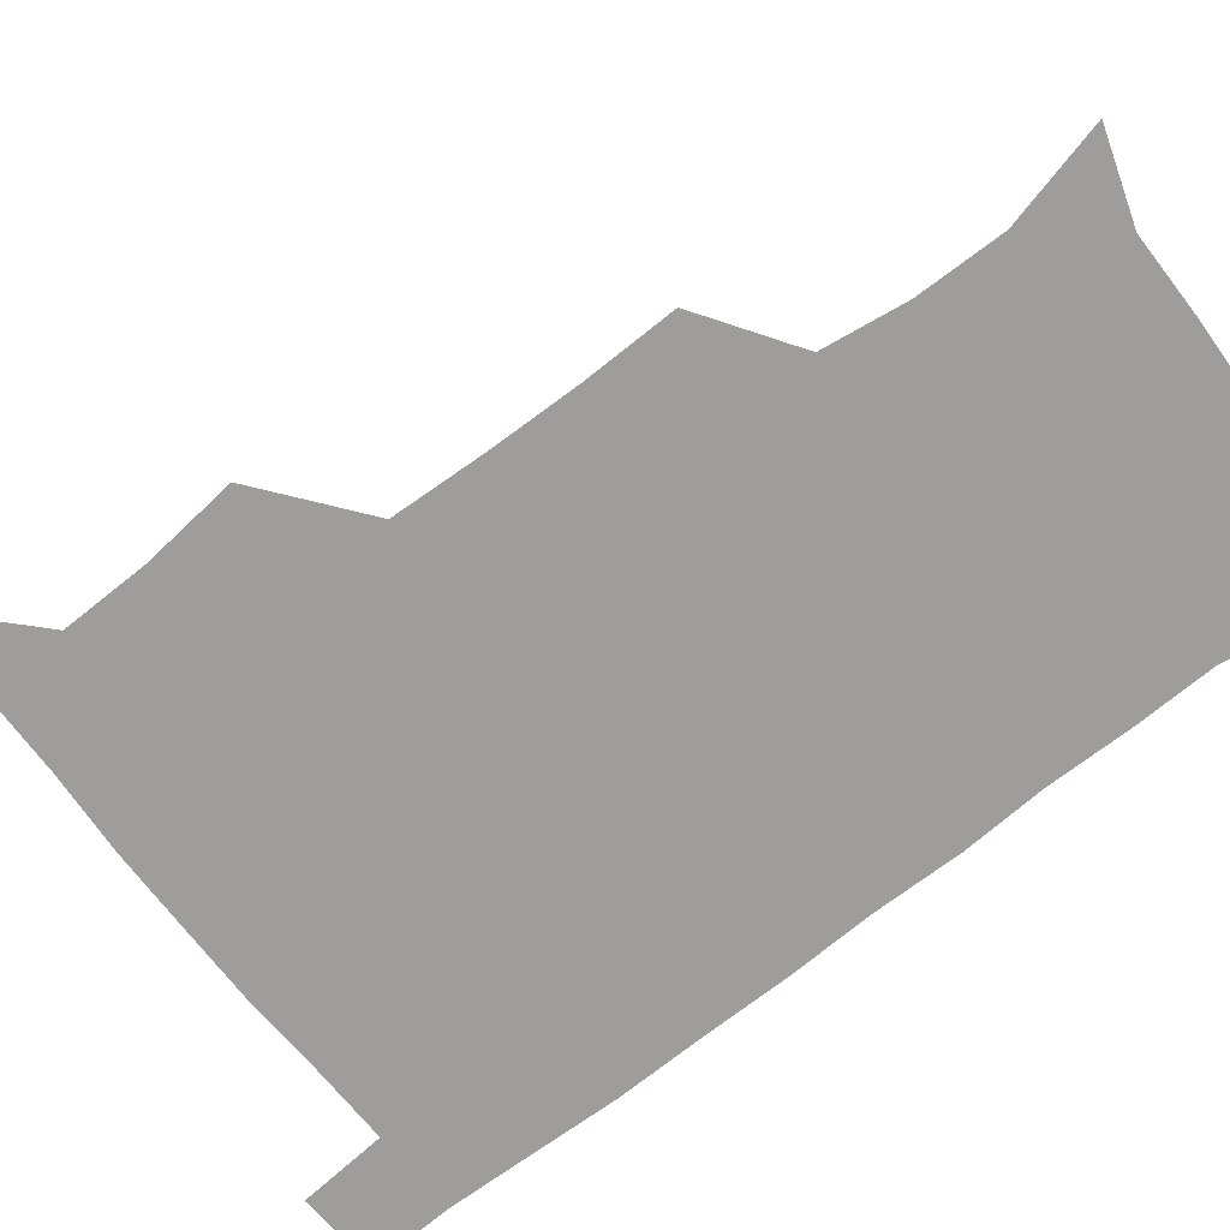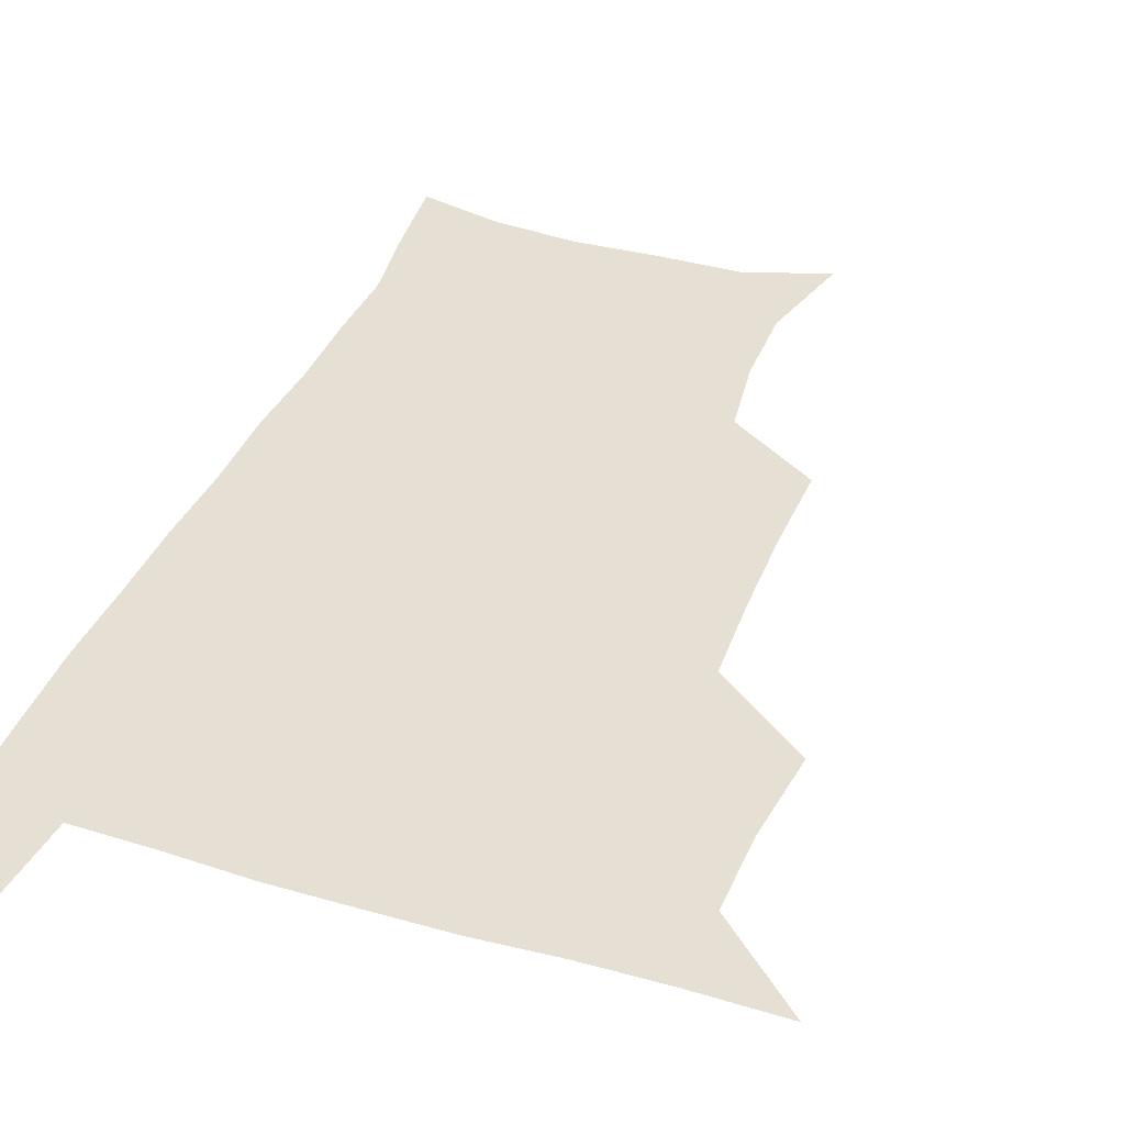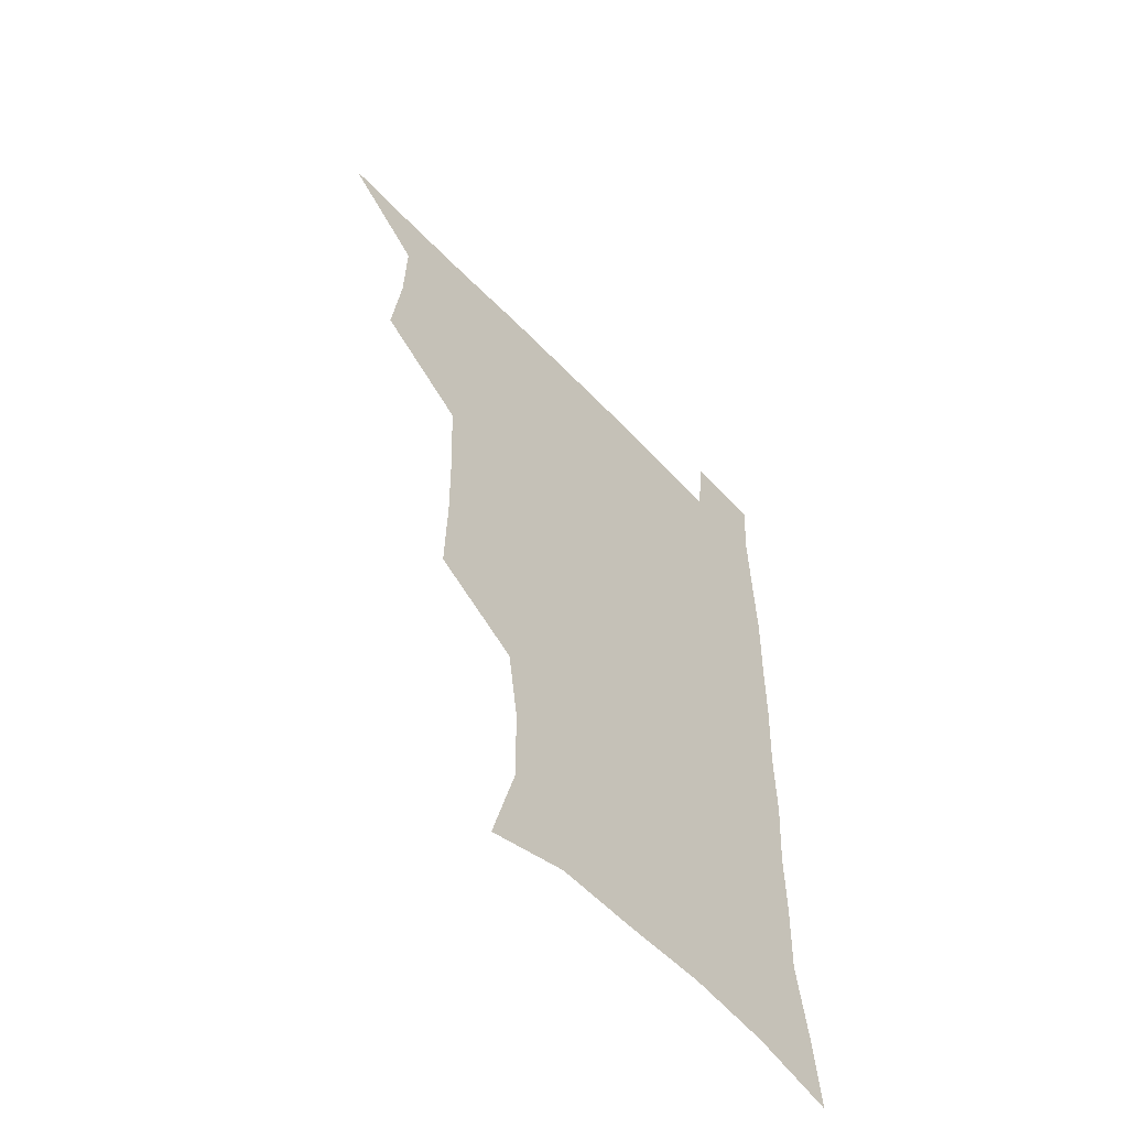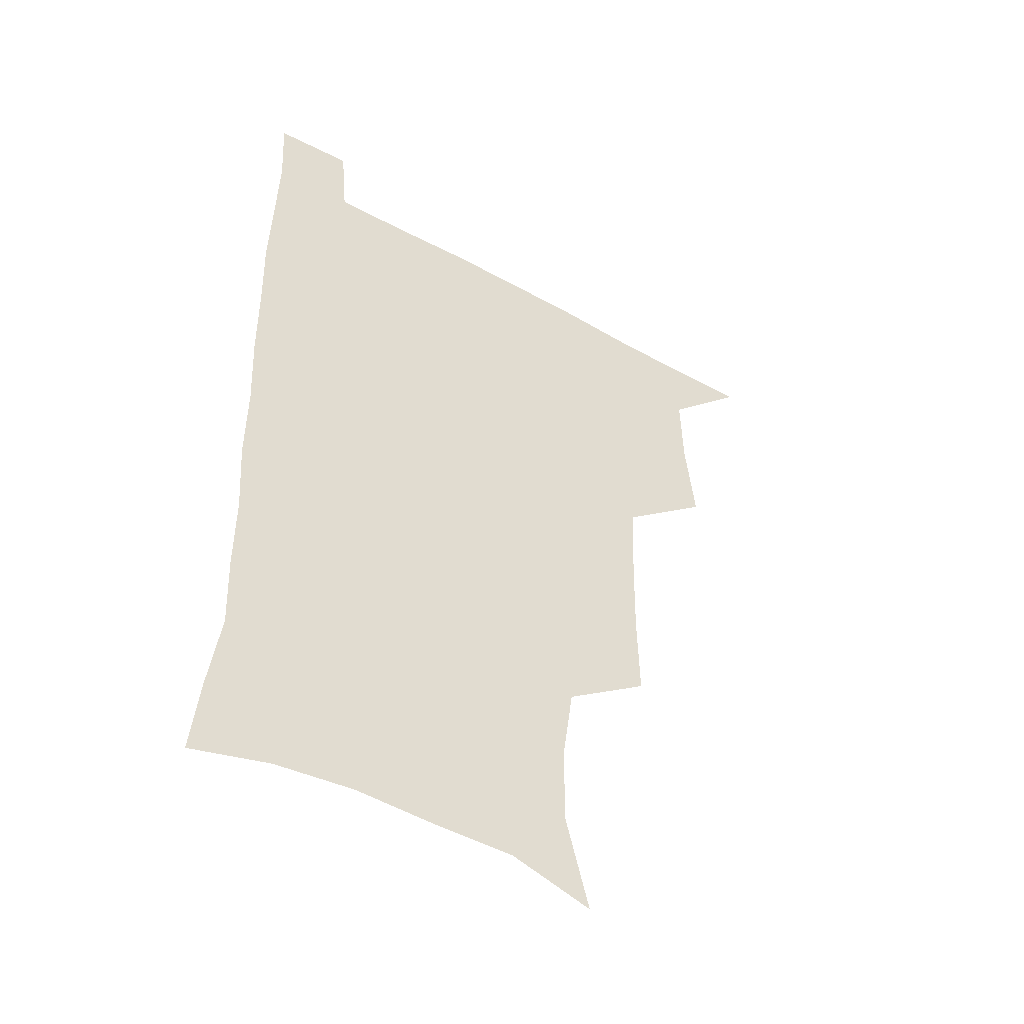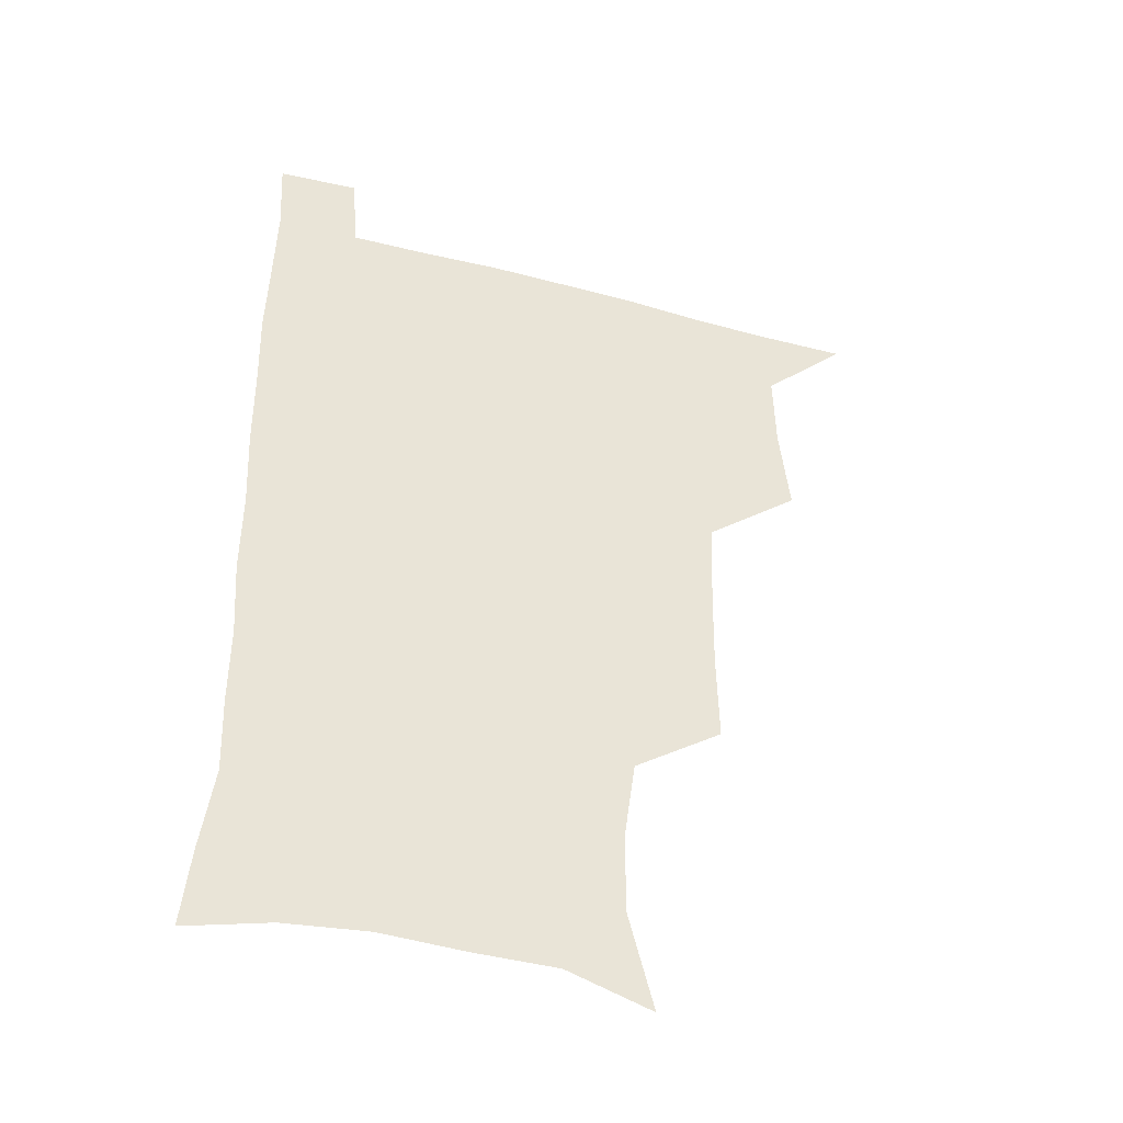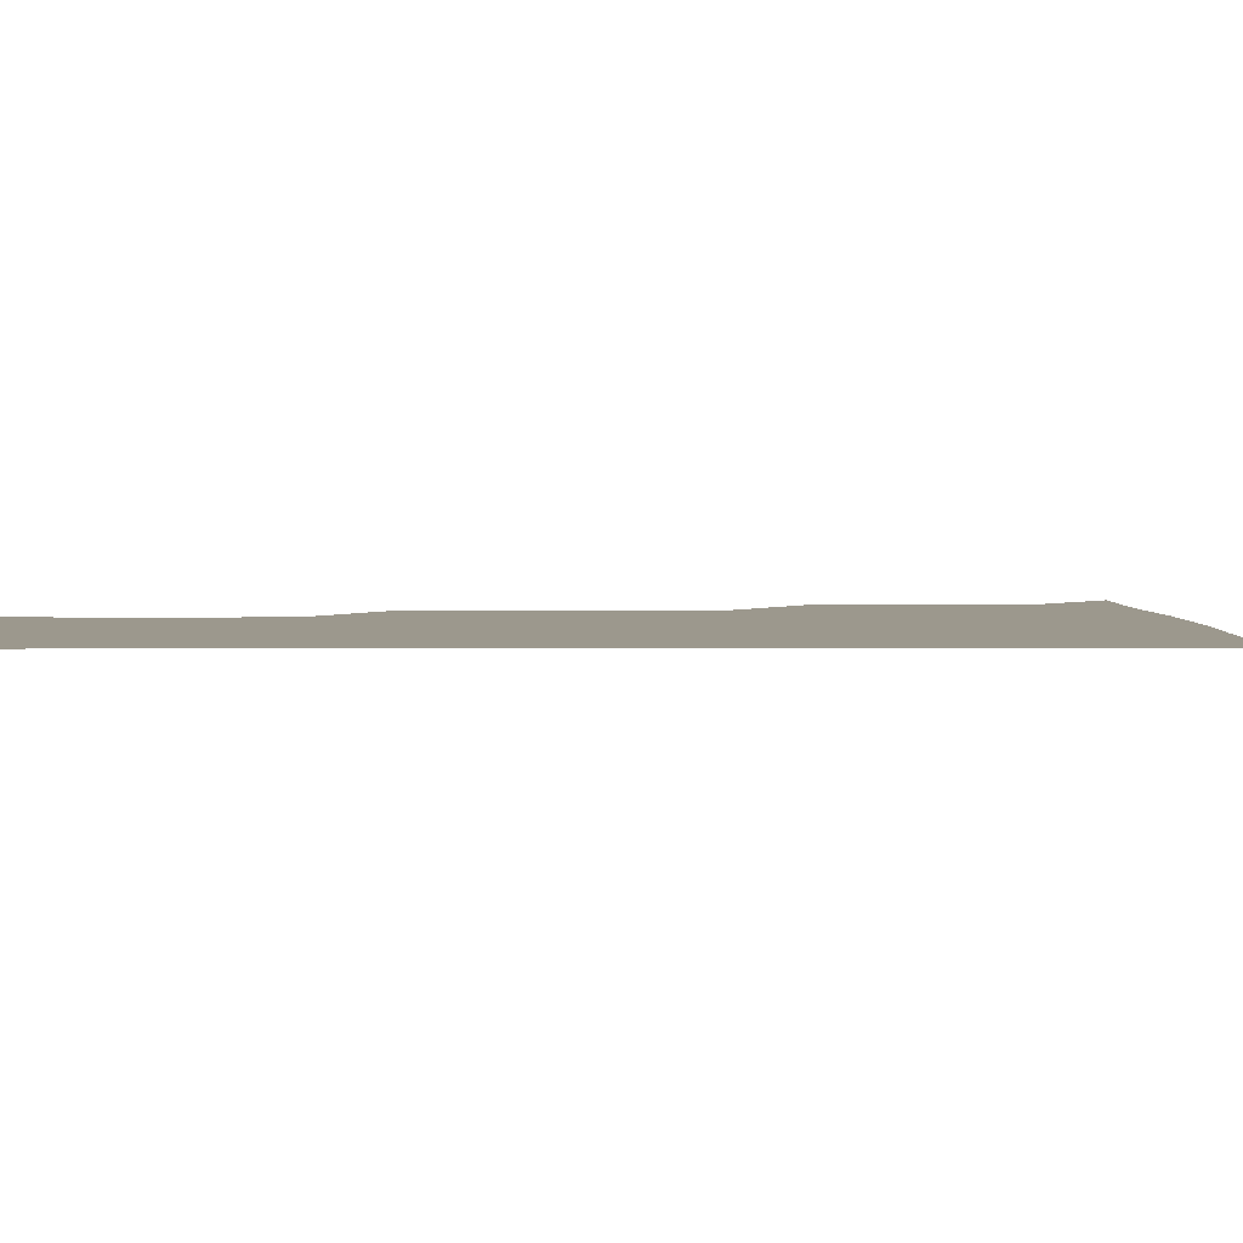
<metadata>
{"format":"obj","ext":"obj","renderer":"f3d","projection":"perspective","resolution":1024,"background":"white","views":[{"elev":-70.7,"azim":-52.3,"up":"+Z"},{"elev":38.1,"azim":-159.5,"up":"+Z"},{"elev":-58.3,"azim":-47.2,"up":"+Y"},{"elev":-48.4,"azim":148.3,"up":"+Y"},{"elev":-43.2,"azim":162.6,"up":"+Y"},{"elev":3.1,"azim":89.1,"up":"+Z"}]}
</metadata>
<code>
v 479.8 539.5 0
v 507 444.3 0
v 510.7 478.1 0
v 511.4 509.2 0
v 512.3 539 0
v 542.8 317.8 0
v 543.5 351.4 0
v 543 384 0
v 541.6 416.9 0
v 542.4 450 0
v 544.4 481.4 0
v 543.5 510.4 0
v 542.3 539.6 0
v 570.5 198.5 0
v 579.8 235.3 0
v 579.5 266.5 0
v 575.5 295.8 0
v 576.5 332.7 0
v 575.7 363.6 0
v 574.9 394 0
v 574.5 424.3 0
v 574.4 453.9 0
v 574.6 482.8 0
v 574.2 510.8 0
v 571.4 541.4 0
v 601.5 208.6 0
v 605.9 242.8 0
v 605.2 273.4 0
v 604.3 305.8 0
v 604.5 339.4 0
v 603.4 367.6 0
v 603.7 399.1 0
v 603.2 426.9 0
v 602.9 455.3 0
v 603 483.5 0
v 602.6 511.4 0
v 600.8 541.6 0
v 631.7 208.8 0
v 632.5 245.8 0
v 631.7 277.3 0
v 631 309 0
v 630.7 339.6 0
v 630.4 368.7 0
v 630.5 398.3 0
v 630.5 428.1 0
v 630.7 456 0
v 631 483.7 0
v 631.1 511.4 0
v 629.9 541.8 0
v 662.9 210 0
v 659.7 245.1 0
v 658.1 276.9 0
v 657.2 308.4 0
v 656.8 339.2 0
v 657 368.6 0
v 657.6 397.2 0
v 658 426.3 0
v 658.6 454.8 0
v 658.7 483.9 0
v 659.3 511.9 0
v 660 540.4 0
v 693.4 207.2 0
v 687.6 241.8 0
v 685.2 273.2 0
v 683.9 304.6 0
v 683.8 334.7 0
v 685 363.5 0
v 685.5 393.4 0
v 686.2 423.1 0
v 687.1 452.6 0
v 687.1 482.4 0
v 687.8 511.2 0
v 688.8 539.8 0
v 691.6 571 0
v 723.9 199.7 0
v 721 228.9 0
v 716.6 261.1 0
v 717.6 289.7 0
v 717.6 320.3 0
v 719.5 349.9 0
v 719.3 381.8 0
v 720.6 412.8 0
v 720.9 444.6 0
v 721.6 476.1 0
v 720.7 508 0
v 719.9 539.1 0
v 721.5 569 0
f 4 5 1
f 9 10 2
f 2 10 3
f 10 11 3
f 3 11 4
f 11 12 4
f 4 12 5
f 12 13 5
f 17 18 6
f 6 18 7
f 18 19 7
f 7 19 8
f 19 20 8
f 8 20 9
f 20 21 9
f 9 21 10
f 21 22 10
f 10 22 11
f 22 23 11
f 11 23 12
f 23 24 12
f 12 24 13
f 24 25 13
f 14 26 15
f 26 27 15
f 15 27 16
f 27 28 16
f 16 28 17
f 28 29 17
f 17 29 18
f 29 30 18
f 18 30 19
f 30 31 19
f 19 31 20
f 31 32 20
f 20 32 21
f 32 33 21
f 21 33 22
f 33 34 22
f 22 34 23
f 34 35 23
f 23 35 24
f 35 36 24
f 24 36 25
f 36 37 25
f 26 38 27
f 38 39 27
f 27 39 28
f 39 40 28
f 28 40 29
f 40 41 29
f 29 41 30
f 41 42 30
f 30 42 31
f 42 43 31
f 31 43 32
f 43 44 32
f 32 44 33
f 44 45 33
f 33 45 34
f 45 46 34
f 34 46 35
f 46 47 35
f 35 47 36
f 47 48 36
f 36 48 37
f 48 49 37
f 38 50 39
f 50 51 39
f 39 51 40
f 51 52 40
f 40 52 41
f 52 53 41
f 41 53 42
f 53 54 42
f 42 54 43
f 54 55 43
f 43 55 44
f 55 56 44
f 44 56 45
f 56 57 45
f 45 57 46
f 57 58 46
f 46 58 47
f 58 59 47
f 47 59 48
f 59 60 48
f 48 60 49
f 60 61 49
f 50 62 51
f 62 63 51
f 51 63 52
f 63 64 52
f 52 64 53
f 64 65 53
f 53 65 54
f 65 66 54
f 54 66 55
f 66 67 55
f 55 67 56
f 67 68 56
f 56 68 57
f 68 69 57
f 57 69 58
f 69 70 58
f 58 70 59
f 70 71 59
f 59 71 60
f 71 72 60
f 60 72 61
f 72 73 61
f 62 75 63
f 75 76 63
f 63 76 64
f 76 77 64
f 64 77 65
f 77 78 65
f 65 78 66
f 78 79 66
f 66 79 67
f 79 80 67
f 67 80 68
f 80 81 68
f 68 81 69
f 81 82 69
f 69 82 70
f 82 83 70
f 70 83 71
f 83 84 71
f 71 84 72
f 84 85 72
f 72 85 73
f 85 86 73
f 73 86 74
f 86 87 74

</code>
